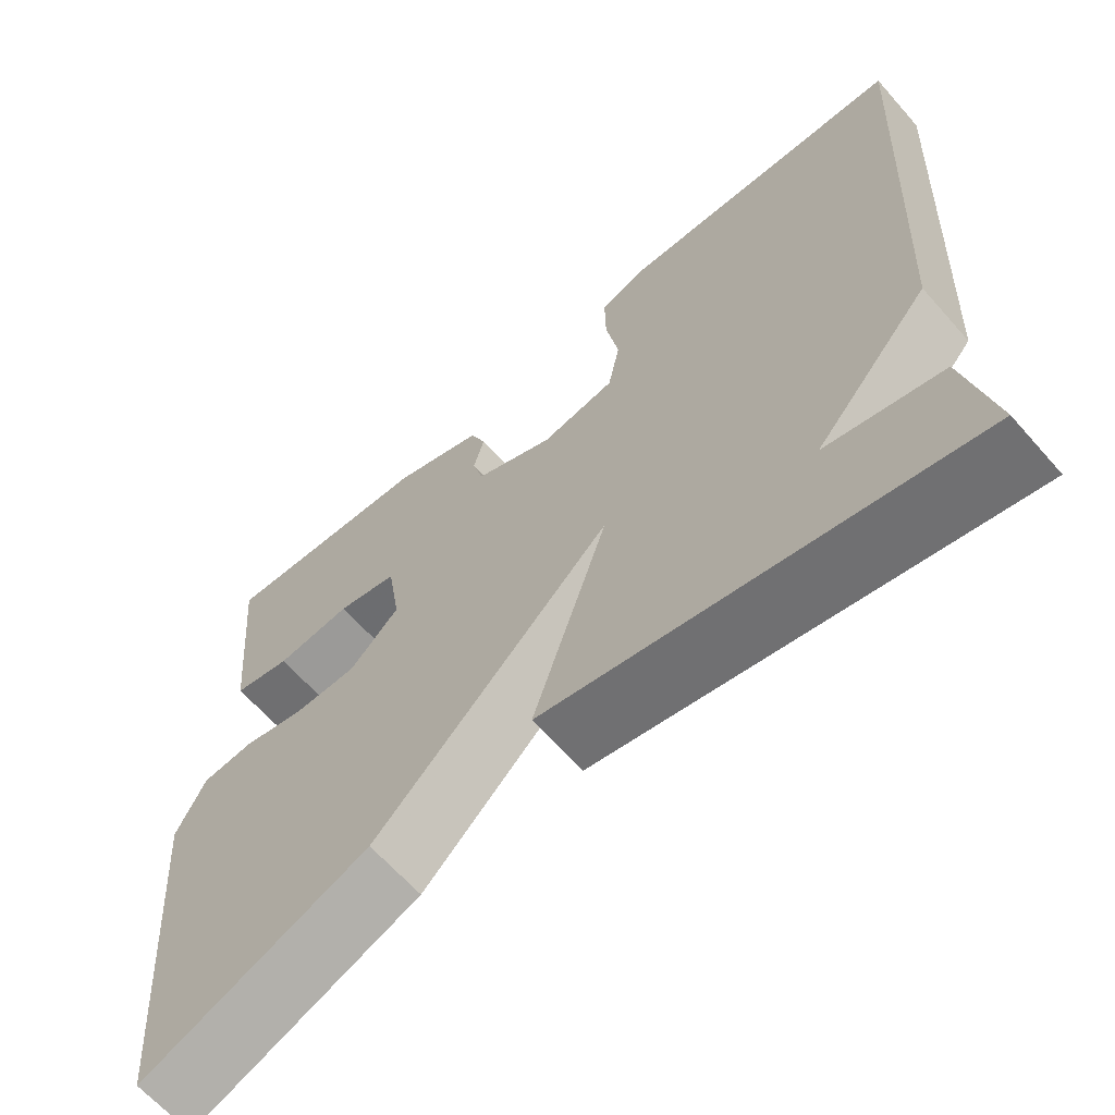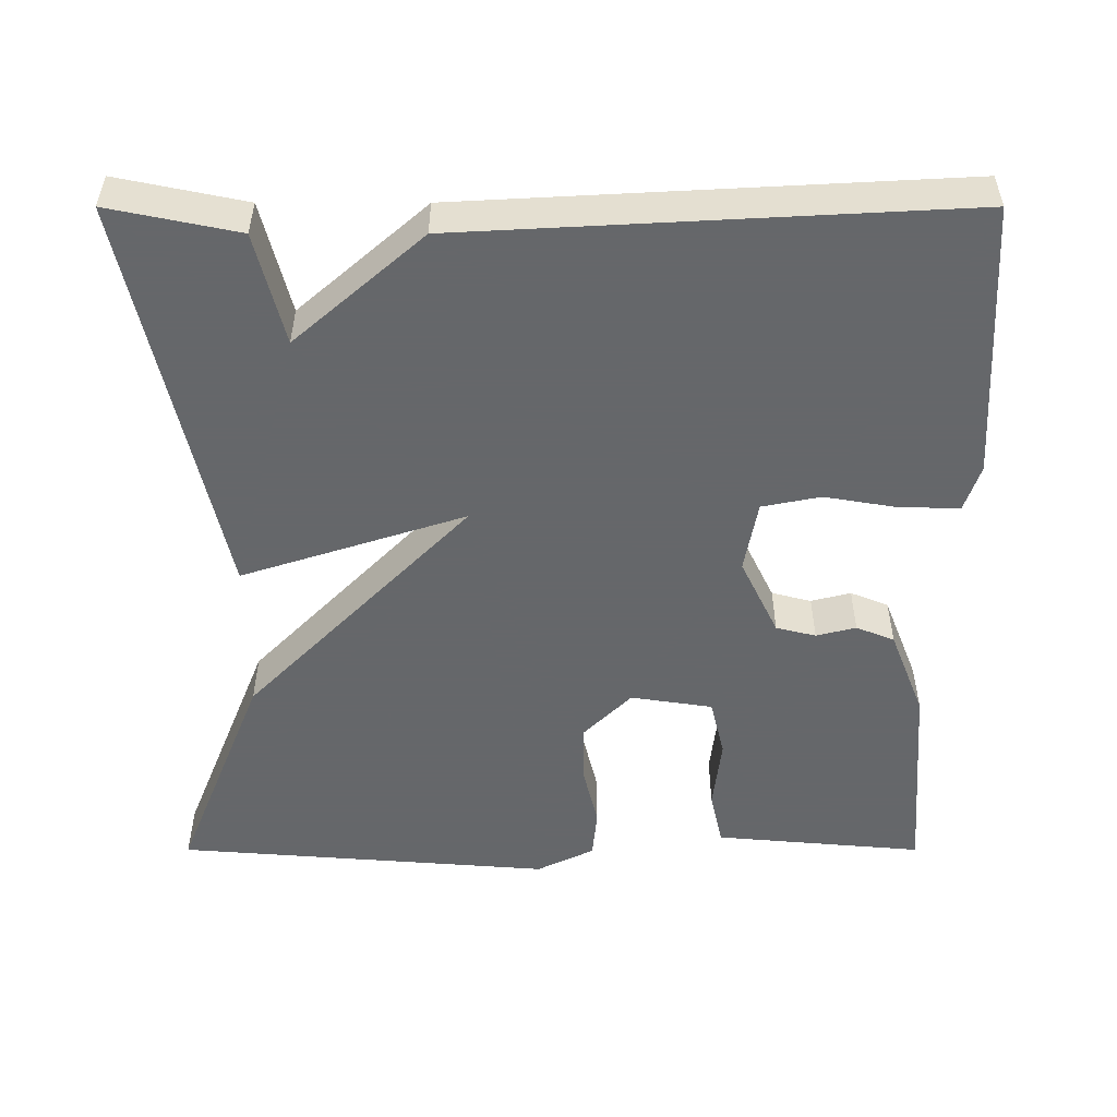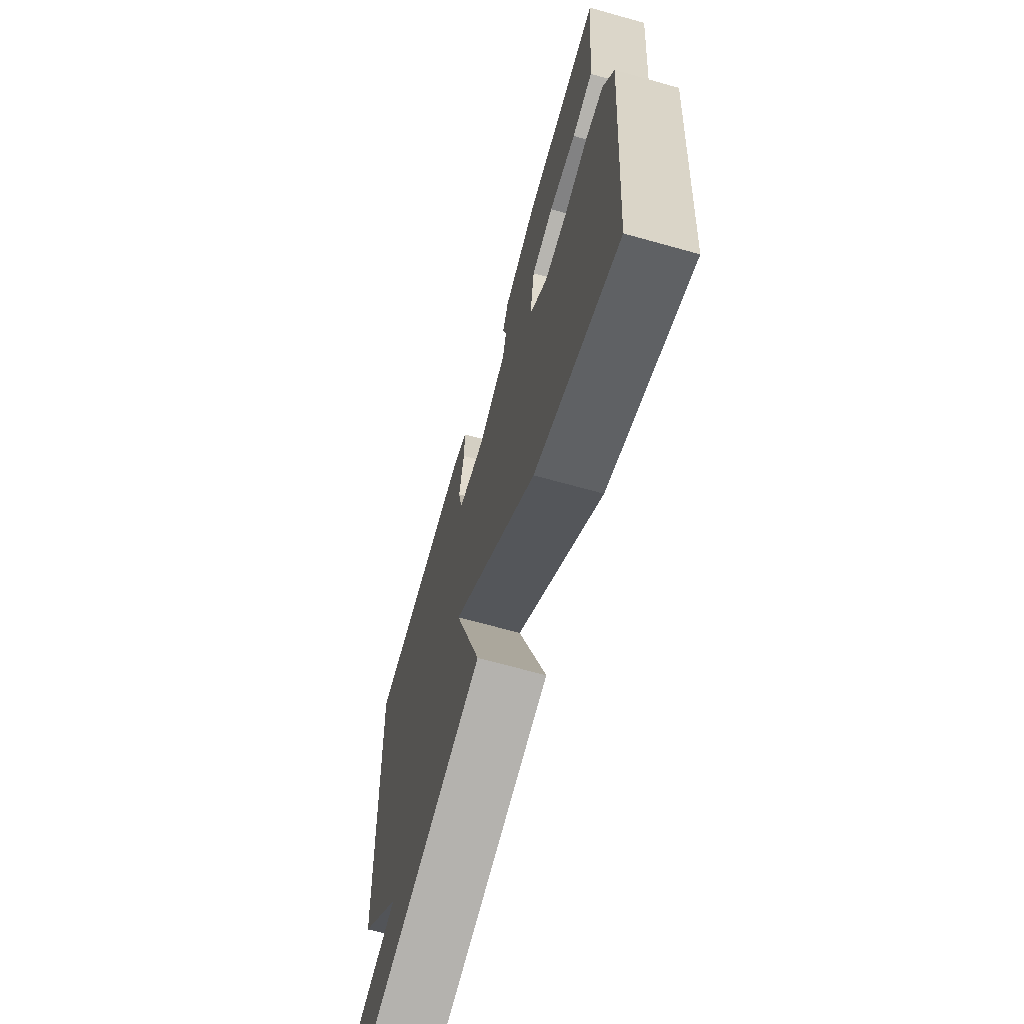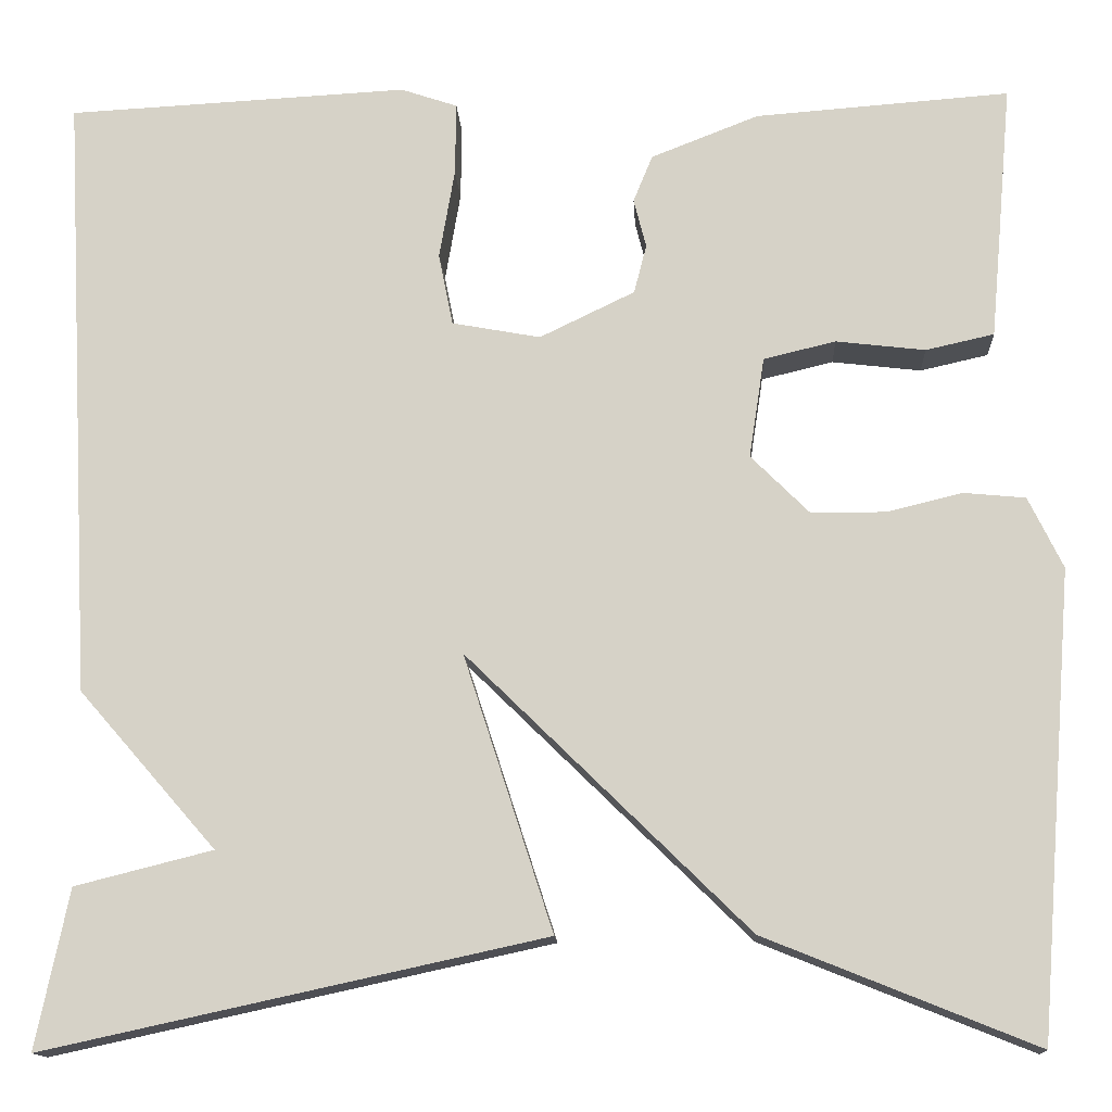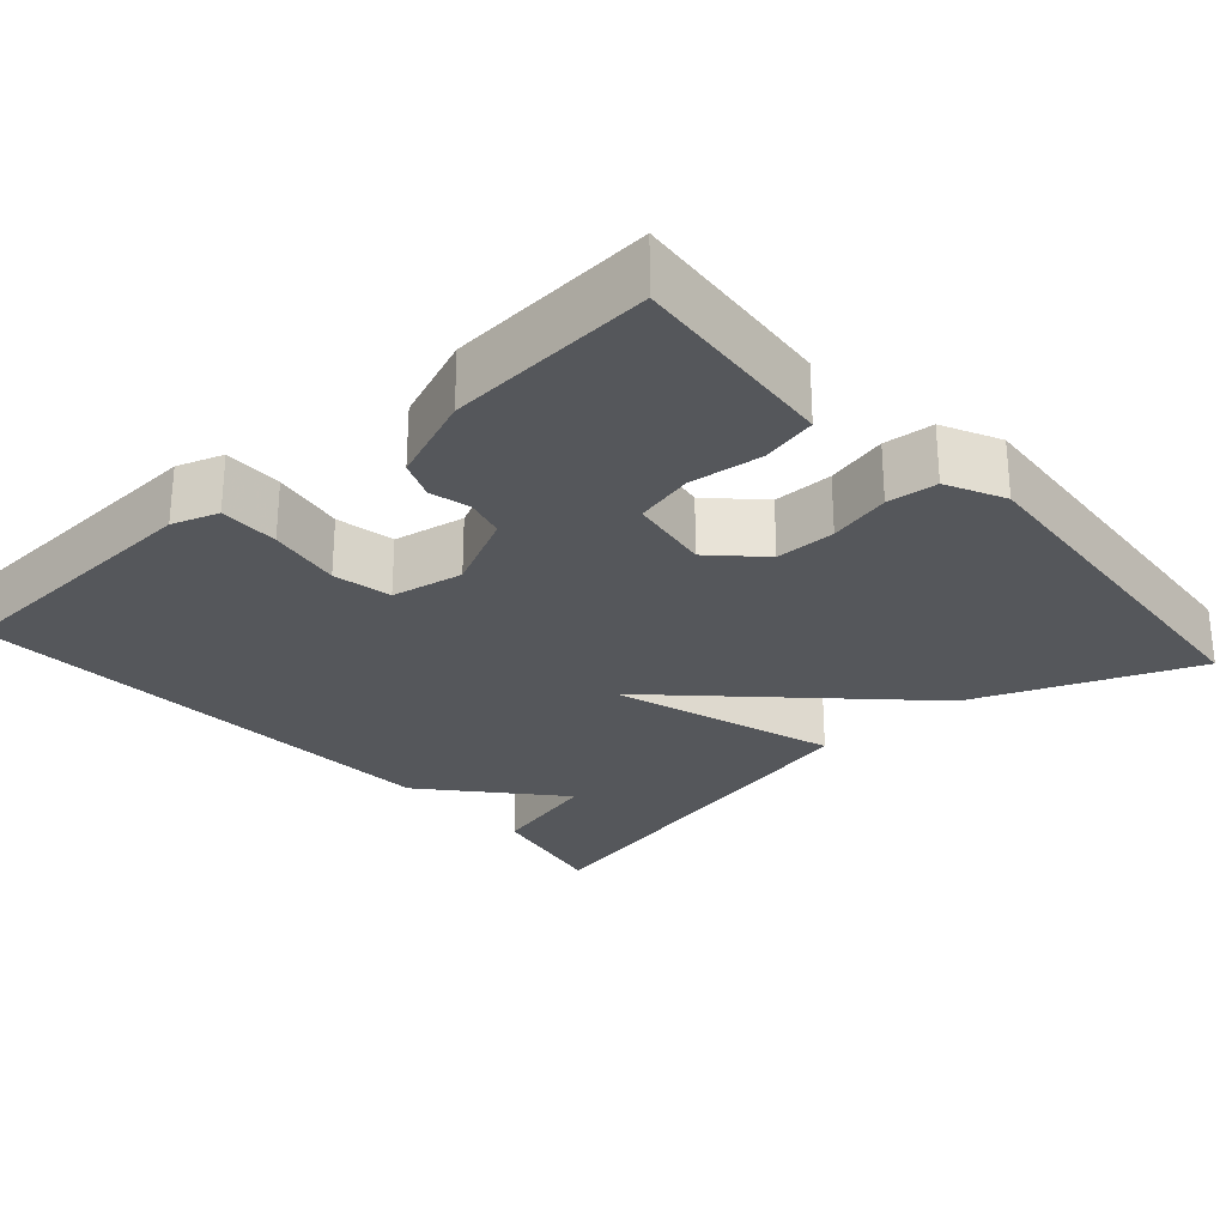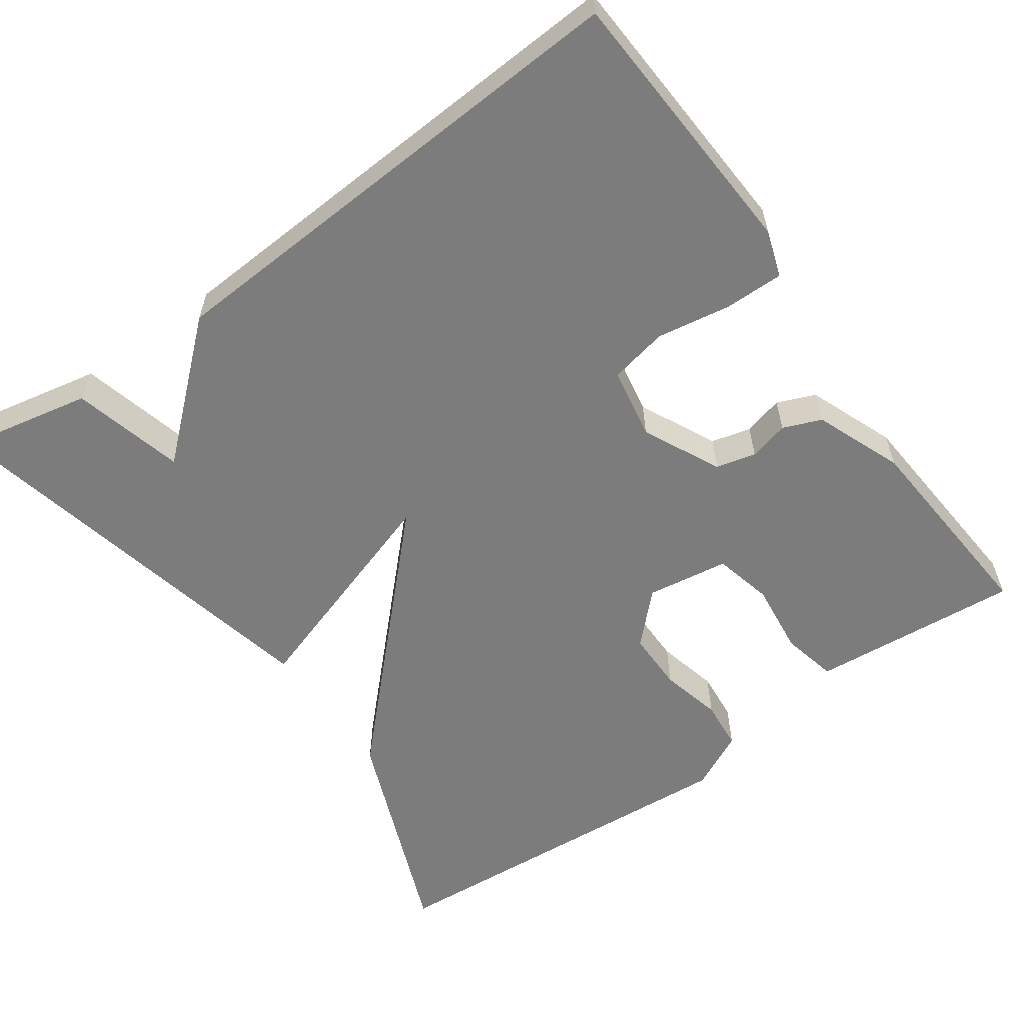
<metadata>
{"format":"obj","ext":"obj","renderer":"f3d","projection":"perspective","resolution":1024,"background":"white","views":[{"elev":-64.6,"azim":-138.6,"up":"+Z"},{"elev":-52.0,"azim":-90.0,"up":"+Y"},{"elev":-67.5,"azim":74.3,"up":"+Z"},{"elev":-13.8,"azim":3.0,"up":"+Z"},{"elev":-27.0,"azim":41.7,"up":"+Y"},{"elev":-58.8,"azim":-54.5,"up":"+Y"}]}
</metadata>
<code>
v -0.5 0.07 0.5
v -0.145 0.07 0.519
v -0.086 0.07 0.499
v -0.087 0.07 0.423
v -0.103 0.07 0.329
v -0.088 0.07 0.254
v 0.004 0.07 0.237
v 0.103 0.07 0.285
v 0.116 0.07 0.336
v 0.103 0.07 0.387
v 0.123 0.07 0.436
v 0.235 0.07 0.48
v 0.5 0.07 0.5
v 0.485 0.07 0.331
v 0.476 0.07 0.232
v 0.405 0.07 0.216
v 0.312 0.07 0.227
v 0.237 0.07 0.209
v 0.221 0.07 0.104
v 0.282 0.07 0.043
v 0.359 0.07 0.043
v 0.438 0.07 0.062
v 0.502 0.07 0.056
v 0.538 0.07 -0.018
v 0.5 0.07 -0.5
v 0.219 0.07 -0.387
v -0.074 0.07 -0.1
v 0.019 0.07 -0.387
v -0.5 0.07 -0.5
v -0.466 0.07 -0.335
v -0.323 0.07 -0.299
v -0.466 0.07 -0.135
v -0.5 0 0.5
v -0.145 0 0.519
v -0.086 0 0.499
v -0.087 0 0.423
v -0.103 0 0.329
v -0.088 0 0.254
v 0.004 0 0.237
v 0.103 0 0.285
v 0.116 0 0.336
v 0.103 0 0.387
v 0.123 0 0.436
v 0.235 0 0.48
v 0.5 0 0.5
v 0.485 0 0.331
v 0.476 0 0.232
v 0.405 0 0.216
v 0.312 0 0.227
v 0.237 0 0.209
v 0.221 0 0.104
v 0.282 0 0.043
v 0.359 0 0.043
v 0.438 0 0.062
v 0.502 0 0.056
v 0.538 0 -0.018
v 0.5 0 -0.5
v 0.219 0 -0.387
v -0.074 0 -0.1
v 0.019 0 -0.387
v -0.5 0 -0.5
v -0.466 0 -0.335
v -0.323 0 -0.299
v -0.466 0 -0.135
f 3 4 5
f 2 3 5
f 1 2 5
f 32 1 5
f 31 32 5
f 28 29 30 31
f 27 28 31
f 27 31 5 6
f 25 26 27
f 24 25 27
f 23 24 27
f 22 23 27
f 21 22 27
f 20 21 27
f 27 6 7
f 20 27 7
f 19 20 7
f 18 19 7 8
f 17 18 8 9
f 15 16 17
f 14 15 17
f 13 14 17
f 12 13 17
f 11 12 17
f 10 11 17
f 9 10 17
f 37 36 35
f 37 35 34
f 37 34 33
f 37 33 64
f 37 64 63
f 63 62 61 60
f 63 60 59
f 38 37 63 59
f 59 58 57
f 59 57 56
f 59 56 55
f 59 55 54
f 59 54 53
f 59 53 52
f 39 38 59
f 39 59 52
f 39 52 51
f 40 39 51 50
f 41 40 50 49
f 49 48 47
f 49 47 46
f 49 46 45
f 49 45 44
f 49 44 43
f 49 43 42
f 49 42 41
f 1 33 34 2
f 2 34 35 3
f 3 35 36 4
f 4 36 37 5
f 5 37 38 6
f 6 38 39 7
f 7 39 40 8
f 8 40 41 9
f 9 41 42 10
f 10 42 43 11
f 11 43 44 12
f 12 44 45 13
f 13 45 46 14
f 14 46 47 15
f 15 47 48 16
f 16 48 49 17
f 17 49 50 18
f 18 50 51 19
f 19 51 52 20
f 20 52 53 21
f 21 53 54 22
f 22 54 55 23
f 23 55 56 24
f 24 56 57 25
f 25 57 58 26
f 26 58 59 27
f 27 59 60 28
f 28 60 61 29
f 29 61 62 30
f 30 62 63 31
f 31 63 64 32
f 32 64 33 1

</code>
